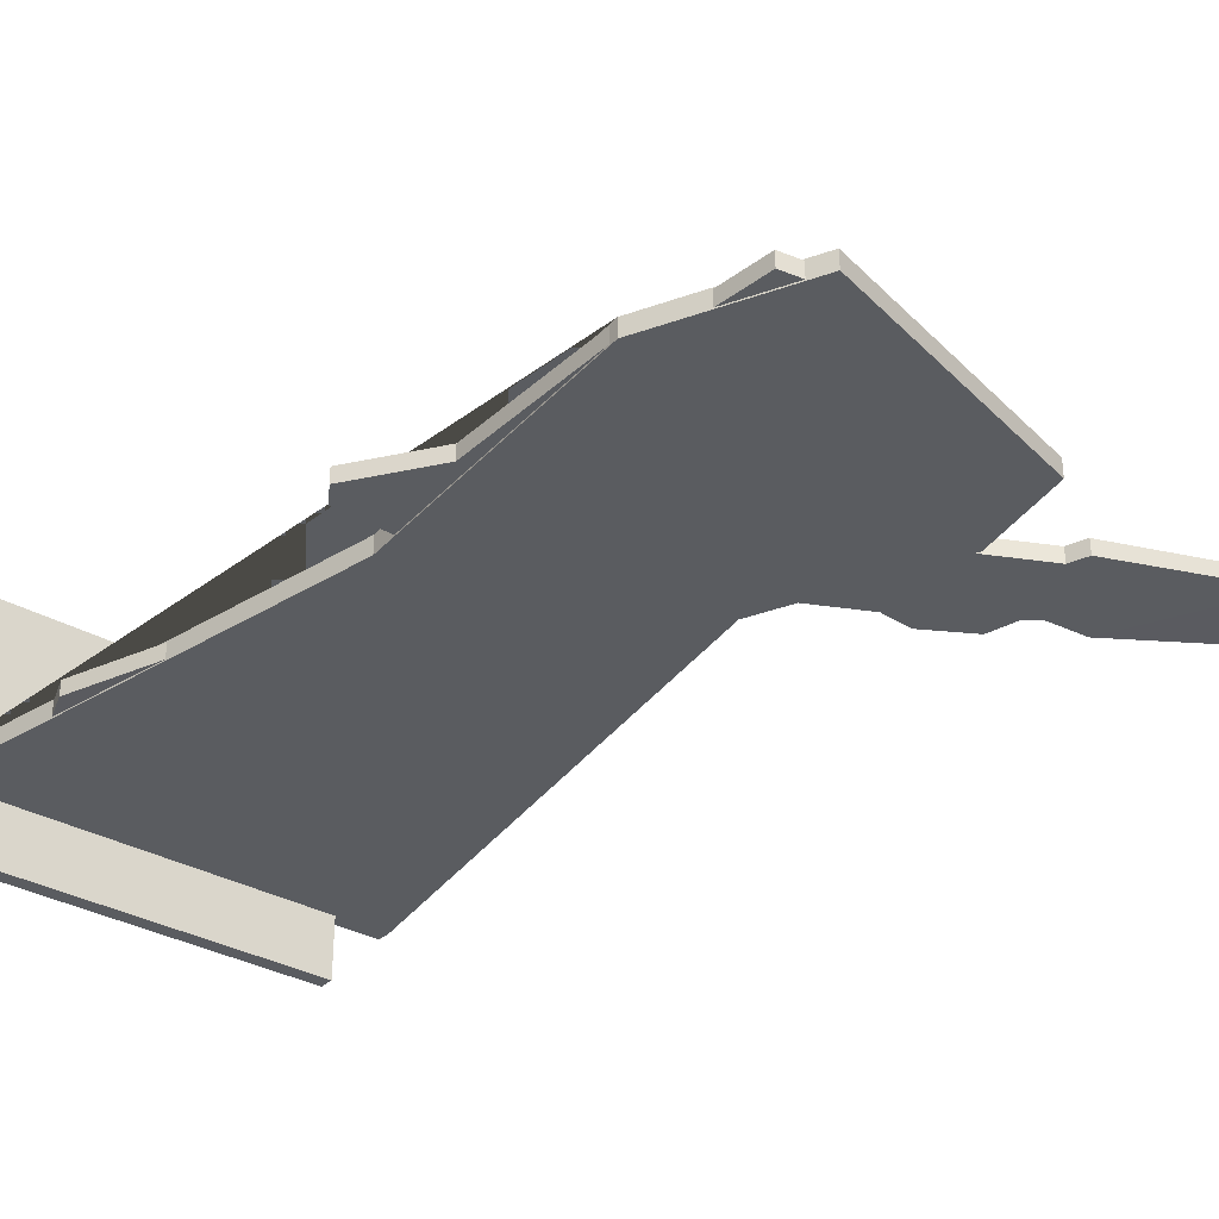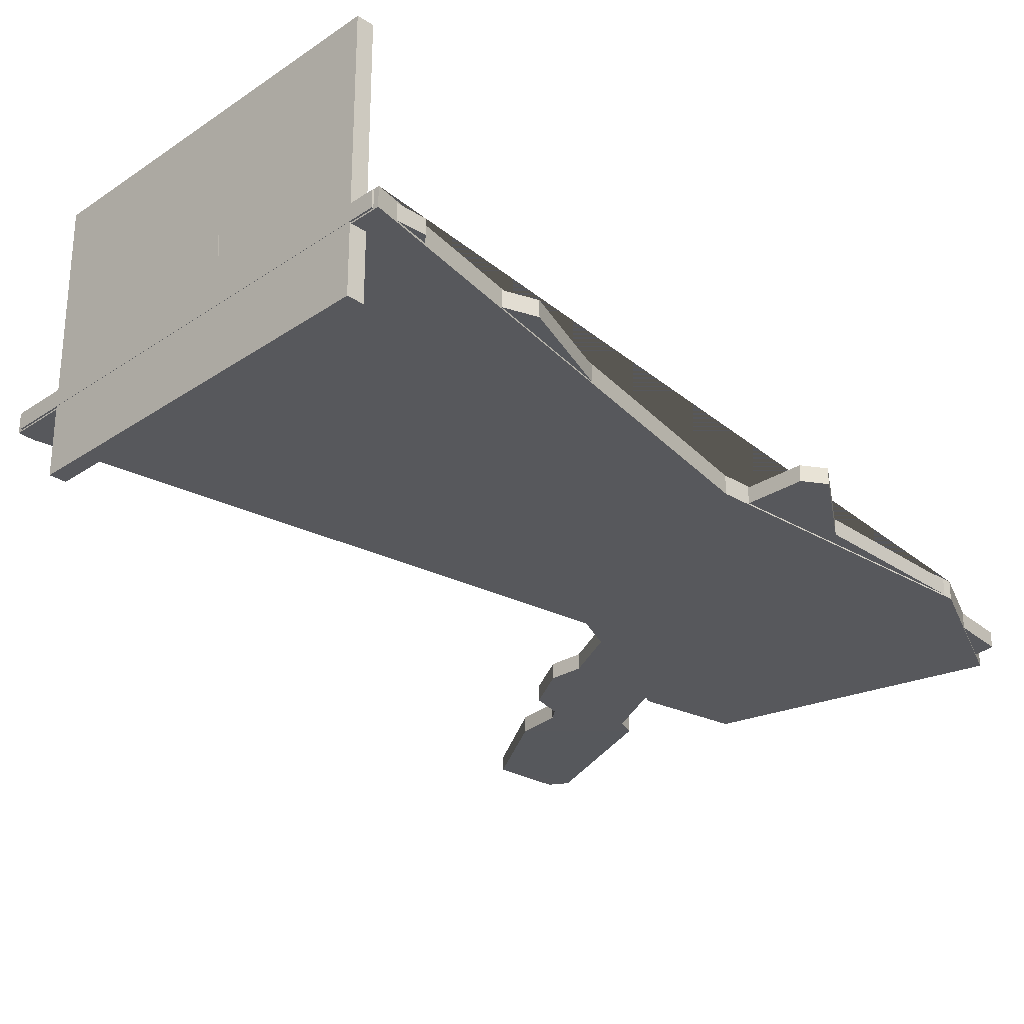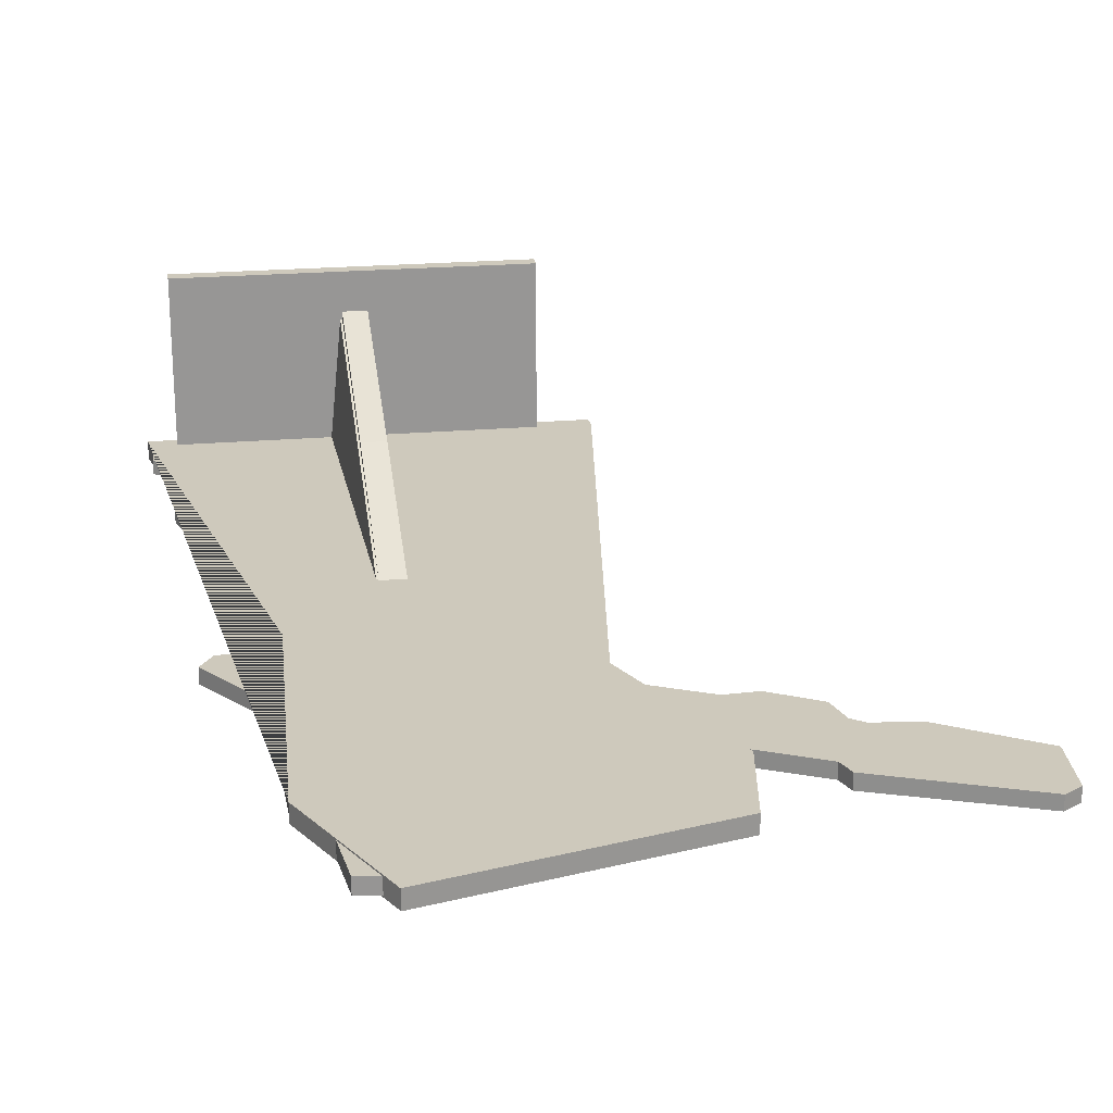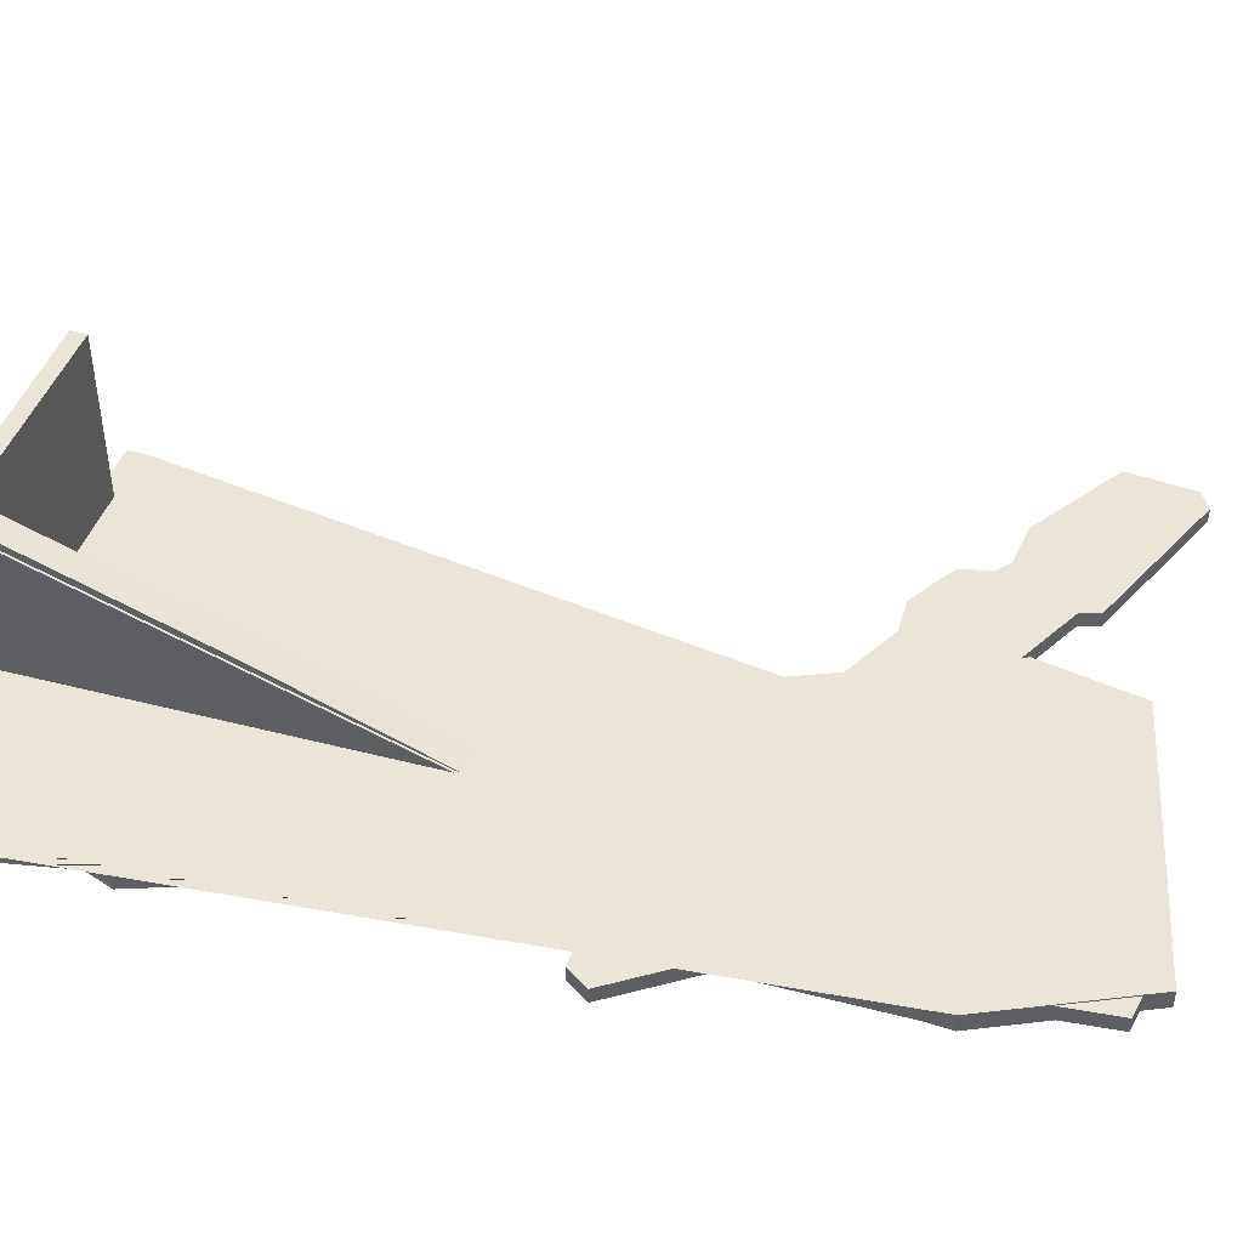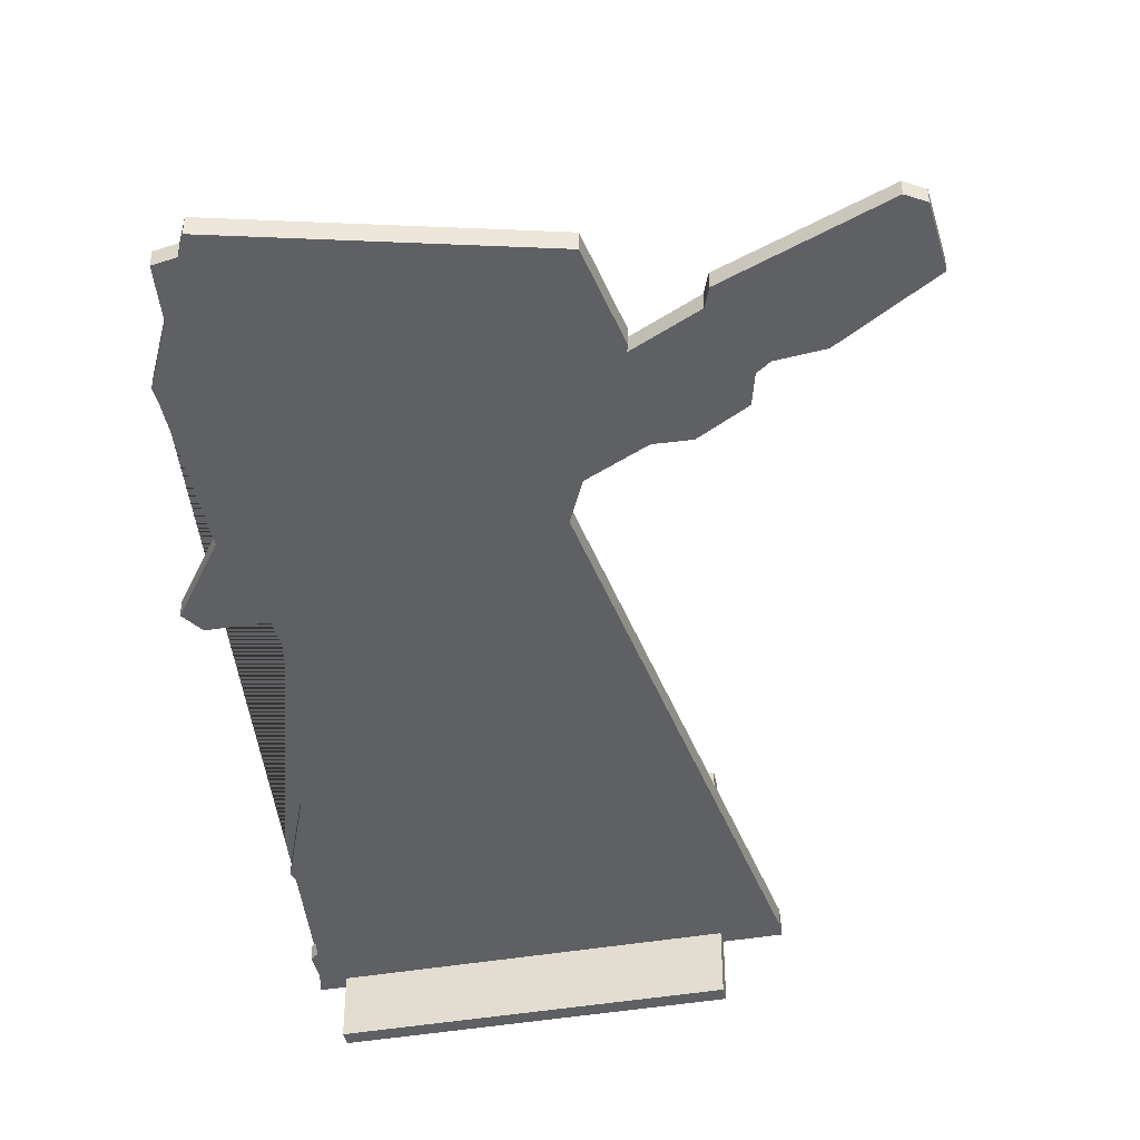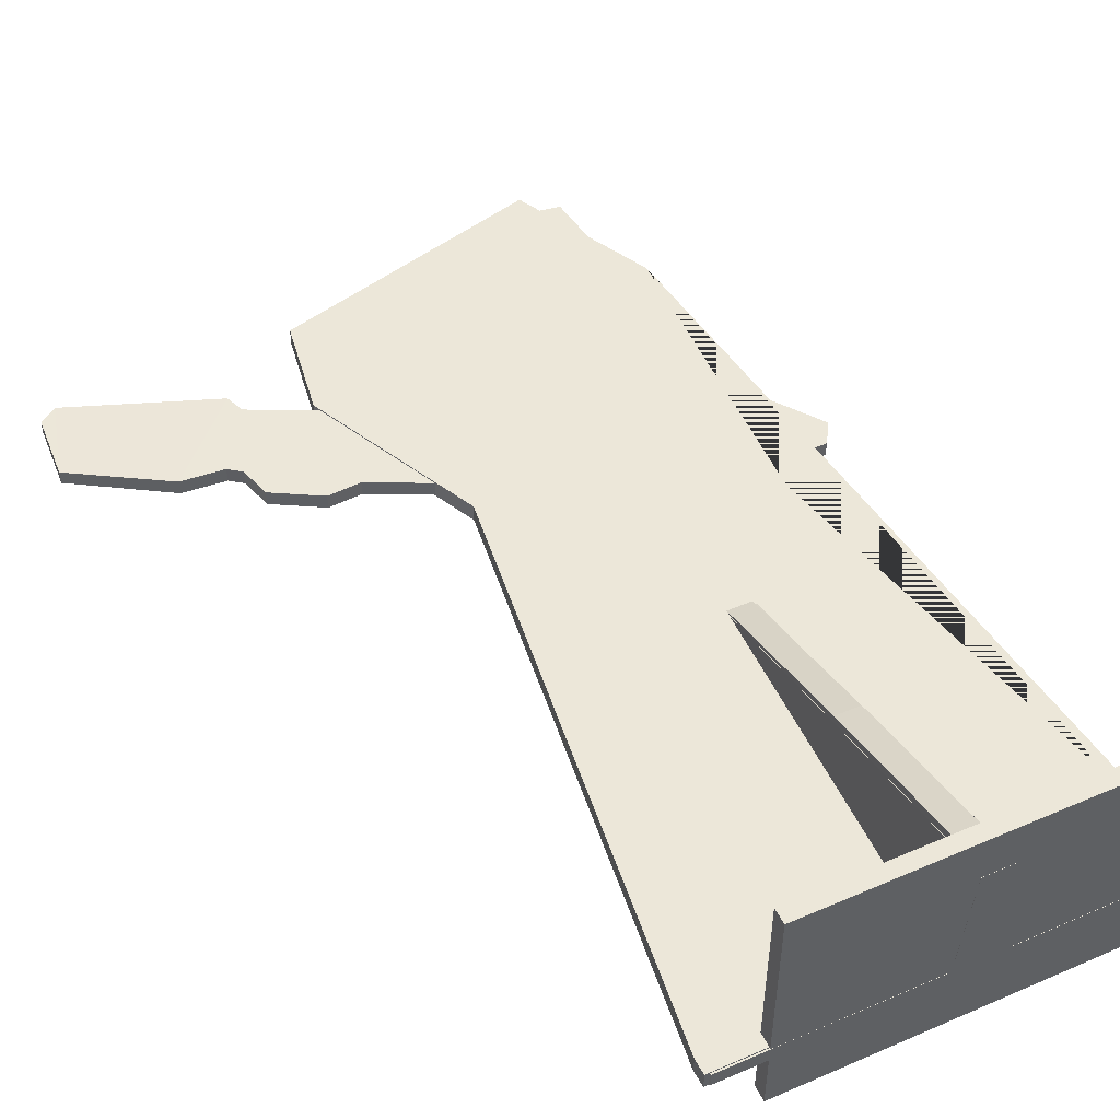
<metadata>
{"format":"obj","ext":"obj","renderer":"f3d","projection":"perspective","resolution":1024,"background":"white","views":[{"elev":-33.7,"azim":142.3,"up":"+Z"},{"elev":-28.5,"azim":45.7,"up":"+Z"},{"elev":22.4,"azim":171.5,"up":"+Z"},{"elev":45.1,"azim":108.6,"up":"+Z"},{"elev":-42.2,"azim":-168.0,"up":"+Z"},{"elev":49.7,"azim":-25.4,"up":"+Z"}]}
</metadata>
<code>
o 0Streetcleaner
v -32.72 0.2728 1.1
v 24.25 11.55 1.014
v -32.72 0.2728 -1.1
v 24.25 11.55 -1.014
v 28.98 0.2728 1.1
v 29.12 7.562 -1.014
v 28.98 0.2728 -1.1
v 29.12 7.562 1.014
v 19.82 19.07 1.014
v 19.82 19.07 -1.014
v 24.34 20.48 1.1
v 24.34 20.48 -1.1
v 26.42 26.72 1.1
v 26.42 26.72 -1.1
v 16.49 52.19 1.1
v 16.49 52.19 -1.1
v 11.52 74.61 1.1
v 11.52 74.61 -1.1
v 22.73 74.93 1.1
v 22.73 74.93 -1.1
v 24.66 77.98 1.1
v 24.66 77.98 -1.1
v 16.97 88.71 1.1
v 16.97 88.71 -1.1
v 16.17 113.7 1.1
v 16.17 113.7 -1.1
v 12.69 116.4 1.1
v 12.69 116.4 -1.1
v 11.04 129.8 1.1
v 11.04 129.8 -1.1
v 6.592 130.5 1.1
v 6.592 130.5 -1.1
v 5.927 131.8 1.074
v 5.927 131.8 -1.074
v -25.21 122.8 1.074
v -25.21 122.8 -1.074
v -23.55 115.5 1.1
v -23.55 115.5 -1.1
v -18.9 113.2 1.1
v -18.9 113.2 -1.1
v -18.78 110.5 1.1
v -18.78 110.5 -1.1
v -19.89 101.2 1.1
v -19.89 101.2 -1.1
v -42.66 112.5 1.1
v -42.66 112.5 -1.1
v -43.66 115.2 1.1
v -43.66 115.2 -1.1
v -64.38 123.3 1.007
v -64.38 123.3 -1.008
v -66.84 121.7 1.007
v -66.84 121.7 -1.008
v -67.52 112.3 1.007
v -67.52 112.3 -1.008
v -54.44 104.2 1.1
v -54.44 104.2 -1.1
v -48.22 103.7 1.1
v -48.22 103.7 -1.1
v -46.37 102.3 1.1
v -46.37 102.3 -1.1
v -45.17 97.84 1.1
v -45.17 97.84 -1.1
v -38.4 93.94 1.1
v -38.4 93.94 -1.1
v -33.58 94.22 1.1
v -33.58 94.22 -1.1
v -21.16 88.1 1.1
v -21.16 88.1 -1.1
v -18.75 85.79 1.1
v -18.75 85.79 -1.1
v -16.43 84.3 1.1
v -16.43 84.3 -1.1
v -18.38 77.91 1.1
v -18.38 77.91 -1.1
v -22.36 58.16 1.1
v -22.36 58.16 -1.1
v -21.16 53.25 1.1
v -21.16 53.25 -1.1
v -20.6 20.35 1.1
v -20.6 20.35 -1.1
v -21.99 16.36 1.1
v -21.99 16.36 -1.1
v -31.36 12 1.1
v -31.36 12 -1.1
v -33.12 1.994 1.1
v -33.12 1.994 -1.1
v -3.222 0.2728 1.1
v 3.928 0.2728 1.1
v 2.083 55.85 1.1
v -1.838 55.39 1.1
v -1.822 0.2728 18.67
v 2.528 0.2728 18.67
v 2.083 2.469 18.67
v -1.838 2.008 18.67
f 10 11 9
f 6 2 8
f 7 8 5
f 12 13 11
f 7 88 87
f 4 9 2
f 14 15 13
f 16 17 15
f 18 19 17
f 20 21 19
f 22 23 21
f 24 25 23
f 26 27 25
f 28 29 27
f 30 31 29
f 31 34 33
f 34 35 33
f 35 38 37
f 38 39 37
f 39 42 41
f 42 43 41
f 44 45 43
f 46 47 45
f 48 49 47
f 50 51 49
f 52 53 51
f 54 55 53
f 56 57 55
f 57 60 59
f 60 61 59
f 61 64 63
f 64 65 63
f 65 68 67
f 68 69 67
f 69 72 71
f 71 74 73
f 74 75 73
f 75 78 77
f 78 79 77
f 80 81 79
f 82 83 81
f 83 86 85
f 3 85 86
f 32 28 40
f 57 59 45
f 93 91 92
f 90 93 89
f 88 91 87
f 87 94 90
f 88 93 92
f 10 12 11
f 6 4 2
f 7 6 8
f 12 14 13
f 1 3 87
f 3 7 87
f 7 5 88
f 4 10 9
f 14 16 15
f 16 18 17
f 18 20 19
f 20 22 21
f 22 24 23
f 24 26 25
f 26 28 27
f 28 30 29
f 30 32 31
f 31 32 34
f 34 36 35
f 35 36 38
f 38 40 39
f 39 40 42
f 42 44 43
f 44 46 45
f 46 48 47
f 48 50 49
f 50 52 51
f 52 54 53
f 54 56 55
f 56 58 57
f 57 58 60
f 60 62 61
f 61 62 64
f 64 66 65
f 65 66 68
f 68 70 69
f 69 70 72
f 71 72 74
f 74 76 75
f 75 76 78
f 78 80 79
f 80 82 81
f 82 84 83
f 83 84 86
f 3 1 85
f 7 3 82
f 3 86 82
f 86 84 82
f 4 6 7
f 14 12 10
f 10 4 82
f 4 7 82
f 10 82 80
f 78 76 18
f 76 74 18
f 80 78 16
f 10 80 16
f 16 14 10
f 74 72 18
f 72 70 44
f 70 68 44
f 66 64 60
f 64 62 60
f 58 56 48
f 56 54 50
f 50 54 52
f 66 60 46
f 60 58 46
f 68 66 44
f 48 56 50
f 48 46 58
f 66 46 44
f 16 78 18
f 22 20 24
f 20 18 24
f 28 26 24
f 18 72 24
f 72 44 24
f 44 42 28
f 24 44 28
f 28 42 40
f 32 30 28
f 36 34 40
f 34 32 40
f 40 38 36
f 9 11 13
f 9 13 15
f 5 8 2
f 9 15 89
f 15 17 89
f 5 2 88
f 2 9 88
f 85 1 81
f 1 87 81
f 81 83 85
f 81 87 79
f 87 90 79
f 77 79 90
f 73 75 90
f 75 77 90
f 67 69 43
f 69 71 43
f 71 73 17
f 17 90 89
f 73 90 17
f 17 19 23
f 19 21 23
f 88 9 89
f 23 25 27
f 27 29 31
f 31 33 39
f 33 35 39
f 35 37 39
f 23 27 43
f 27 31 39
f 17 23 71
f 27 39 41
f 27 41 43
f 71 23 43
f 61 63 59
f 63 65 59
f 65 67 43
f 45 47 57
f 47 49 55
f 43 45 65
f 47 55 57
f 65 45 59
f 49 51 53
f 53 55 49
f 93 94 91
f 90 94 93
f 88 92 91
f 87 91 94
f 88 89 93
o 1Streetcleaner
v -25.61 0.3016 25.61
v -25.61 2.502 25.61
v -25.61 0.3016 -10.15
v -25.61 2.502 -10.15
v 25.61 0.3016 25.61
v 25.61 2.502 25.61
v 25.61 0.3016 -10.15
v 25.61 2.502 -10.15
f 95 96 98 97
f 97 98 102 101
f 101 102 100 99
f 99 100 96 95
f 97 101 99 95
f 102 98 96 100
o 2Streetcleaner
v -33.43 0.4976 1.288
v -33.43 0.4976 -1.288
v 29.72 0.4976 1.288
v 29.72 0.4976 -1.288
v 14.54 70.65 1.288
v 14.54 70.65 -1.288
v 16.27 113.5 1.288
v 16.27 113.5 -1.288
v 6.464 133.3 1.288
v 6.464 133.3 -1.288
v -31.78 123.1 1.288
v -31.78 123.1 -1.288
v -34.09 109.1 1.288
v -34.09 109.1 -1.288
v -22.56 84.3 1.288
v -22.56 84.3 -1.288
v -33.51 2.67 1.288
v -33.51 2.67 -1.288
f 104 106 105 103
f 105 106 108 107
f 107 108 110 109
f 109 110 112 111
f 111 112 114 113
f 113 114 116 115
f 115 116 118 117
f 117 118 120 119
f 104 103 119 120
f 104 112 110 108 106
f 118 112 104 120
f 112 118 116 114
f 105 113 115 117 119 103
f 105 107 109 113
f 111 113 109
o 3Streetcleaner
v -1.785 1.714 20.07
v -1.785 30.51 10.41
v -1.785 1.714 0.3509
v -1.785 56.78 0.9299
v 1.785 1.714 20.07
v 1.785 30.51 10.41
v 1.785 1.714 0.3509
v 1.785 56.78 0.9299
f 121 122 124 123
f 123 124 128 127
f 127 128 126 125
f 125 126 122 121
f 123 127 125 121
f 128 124 122 126

</code>
